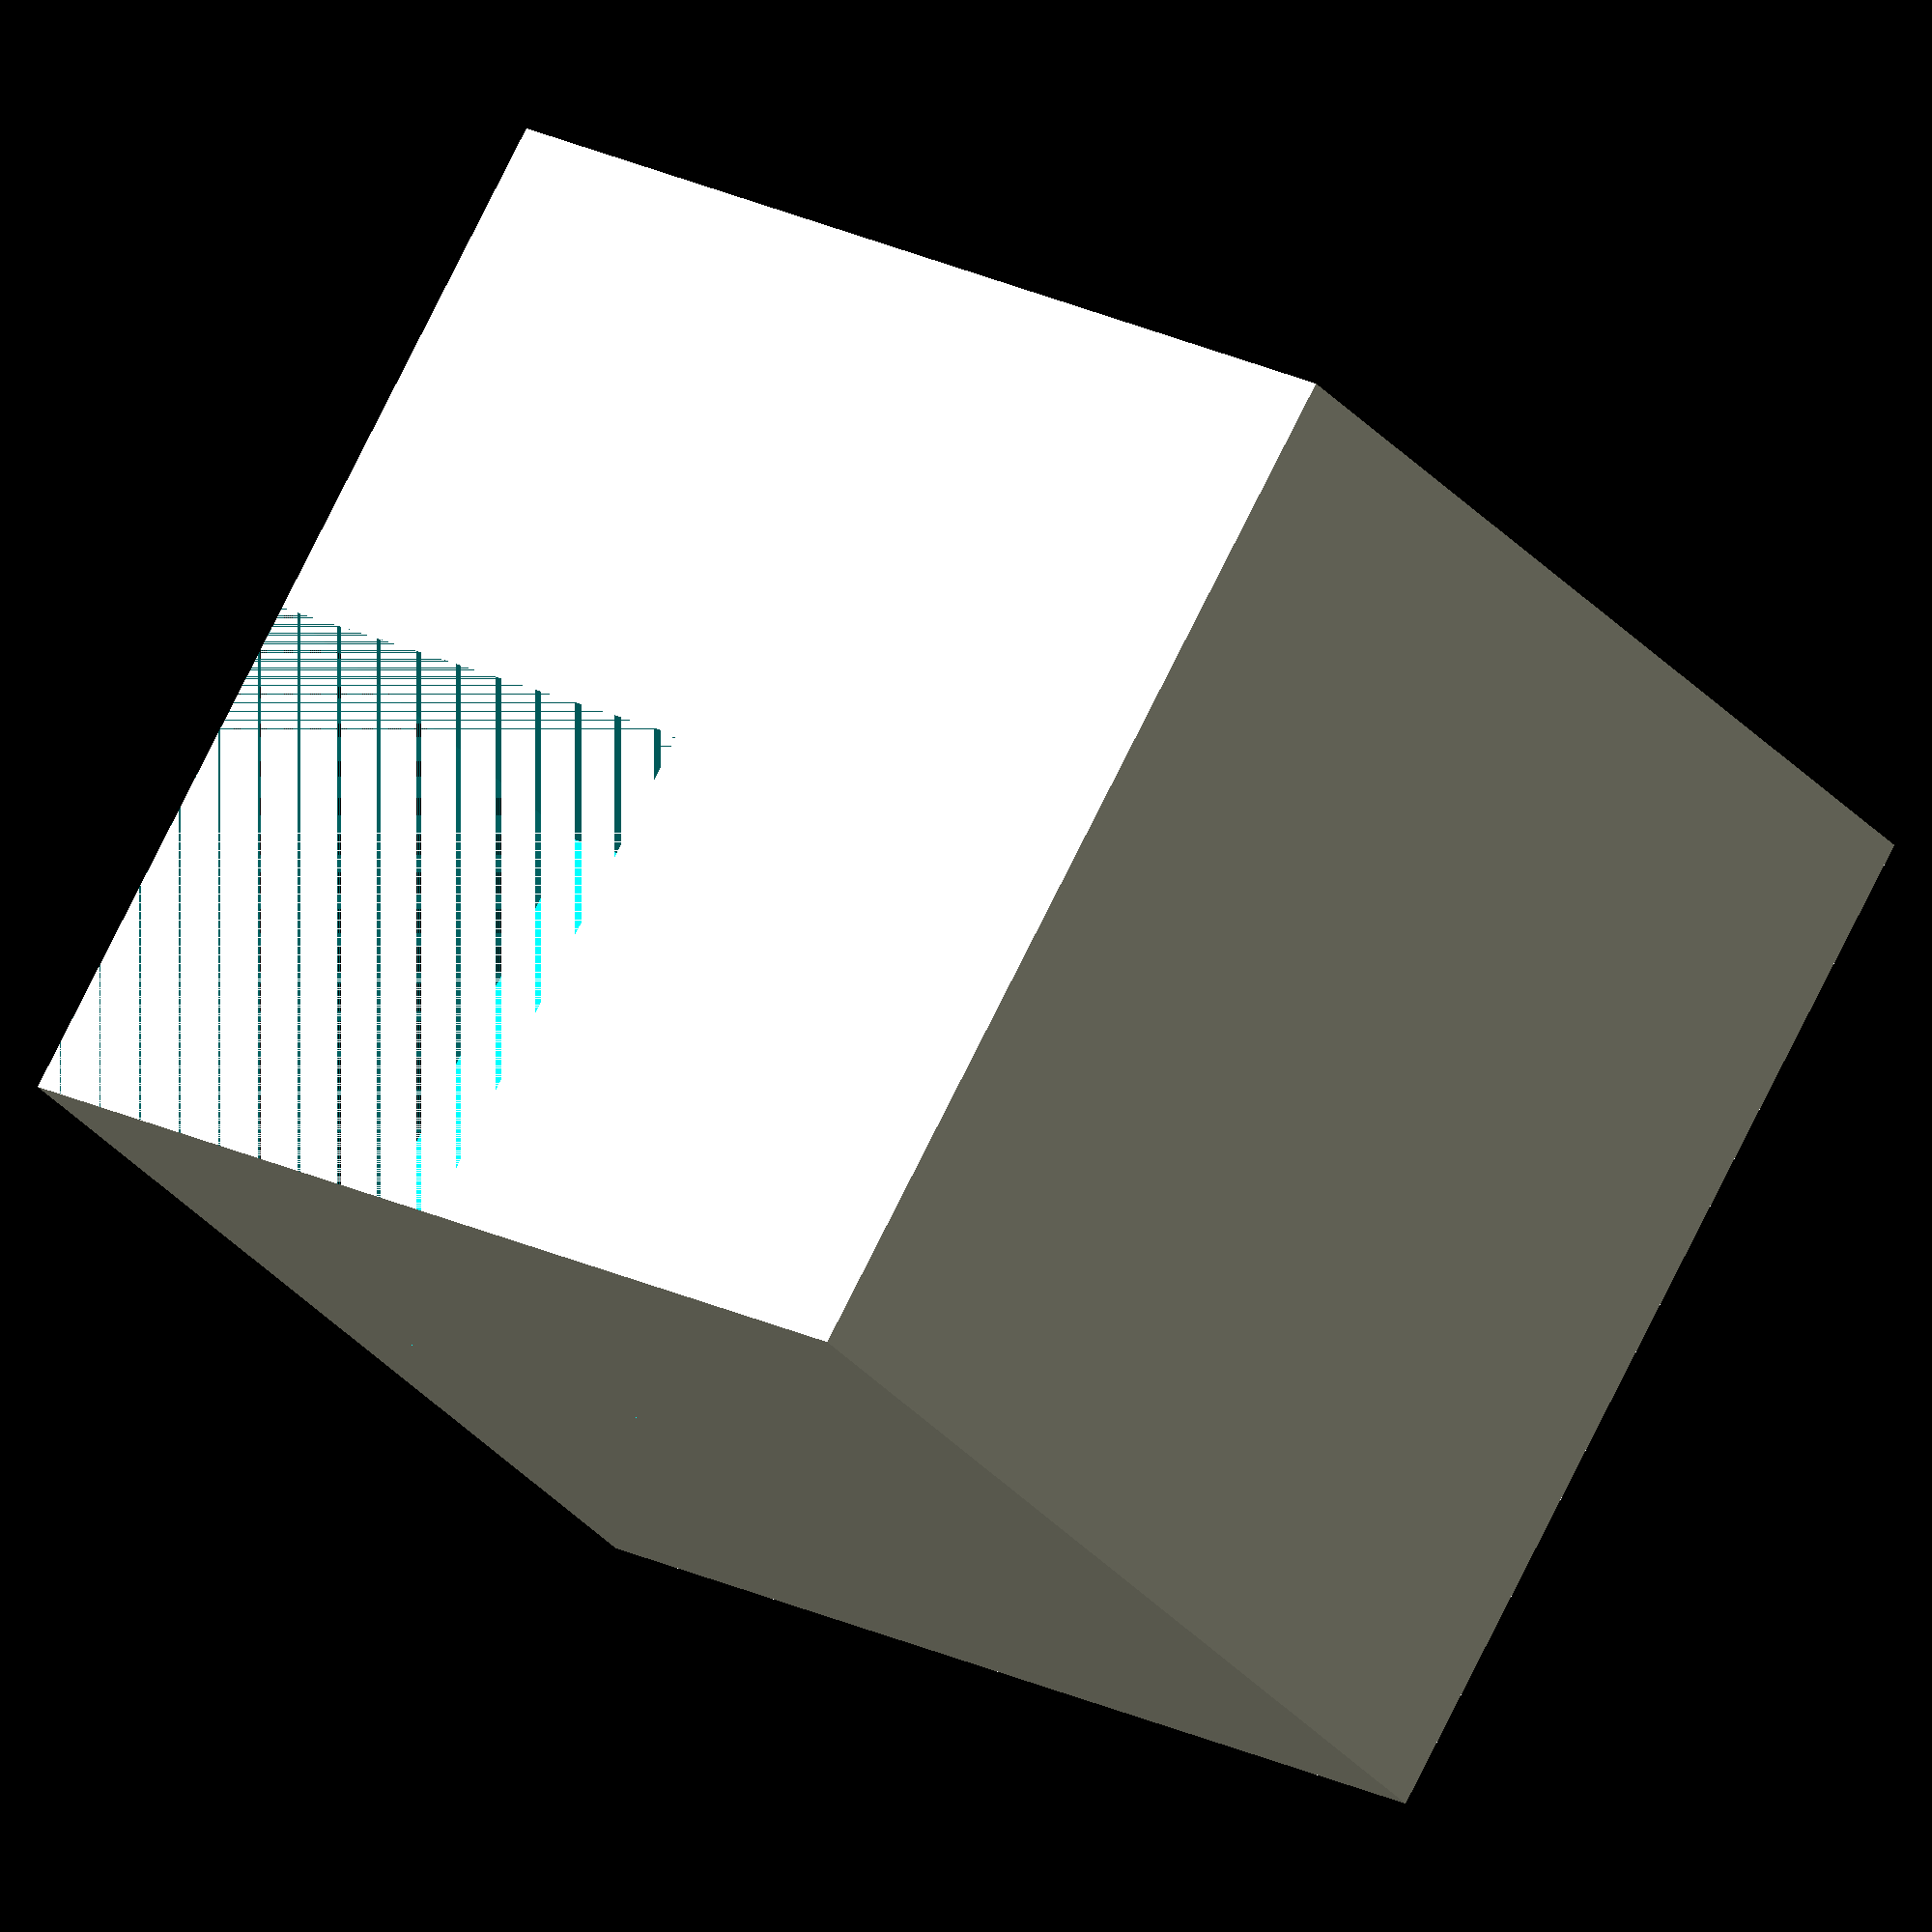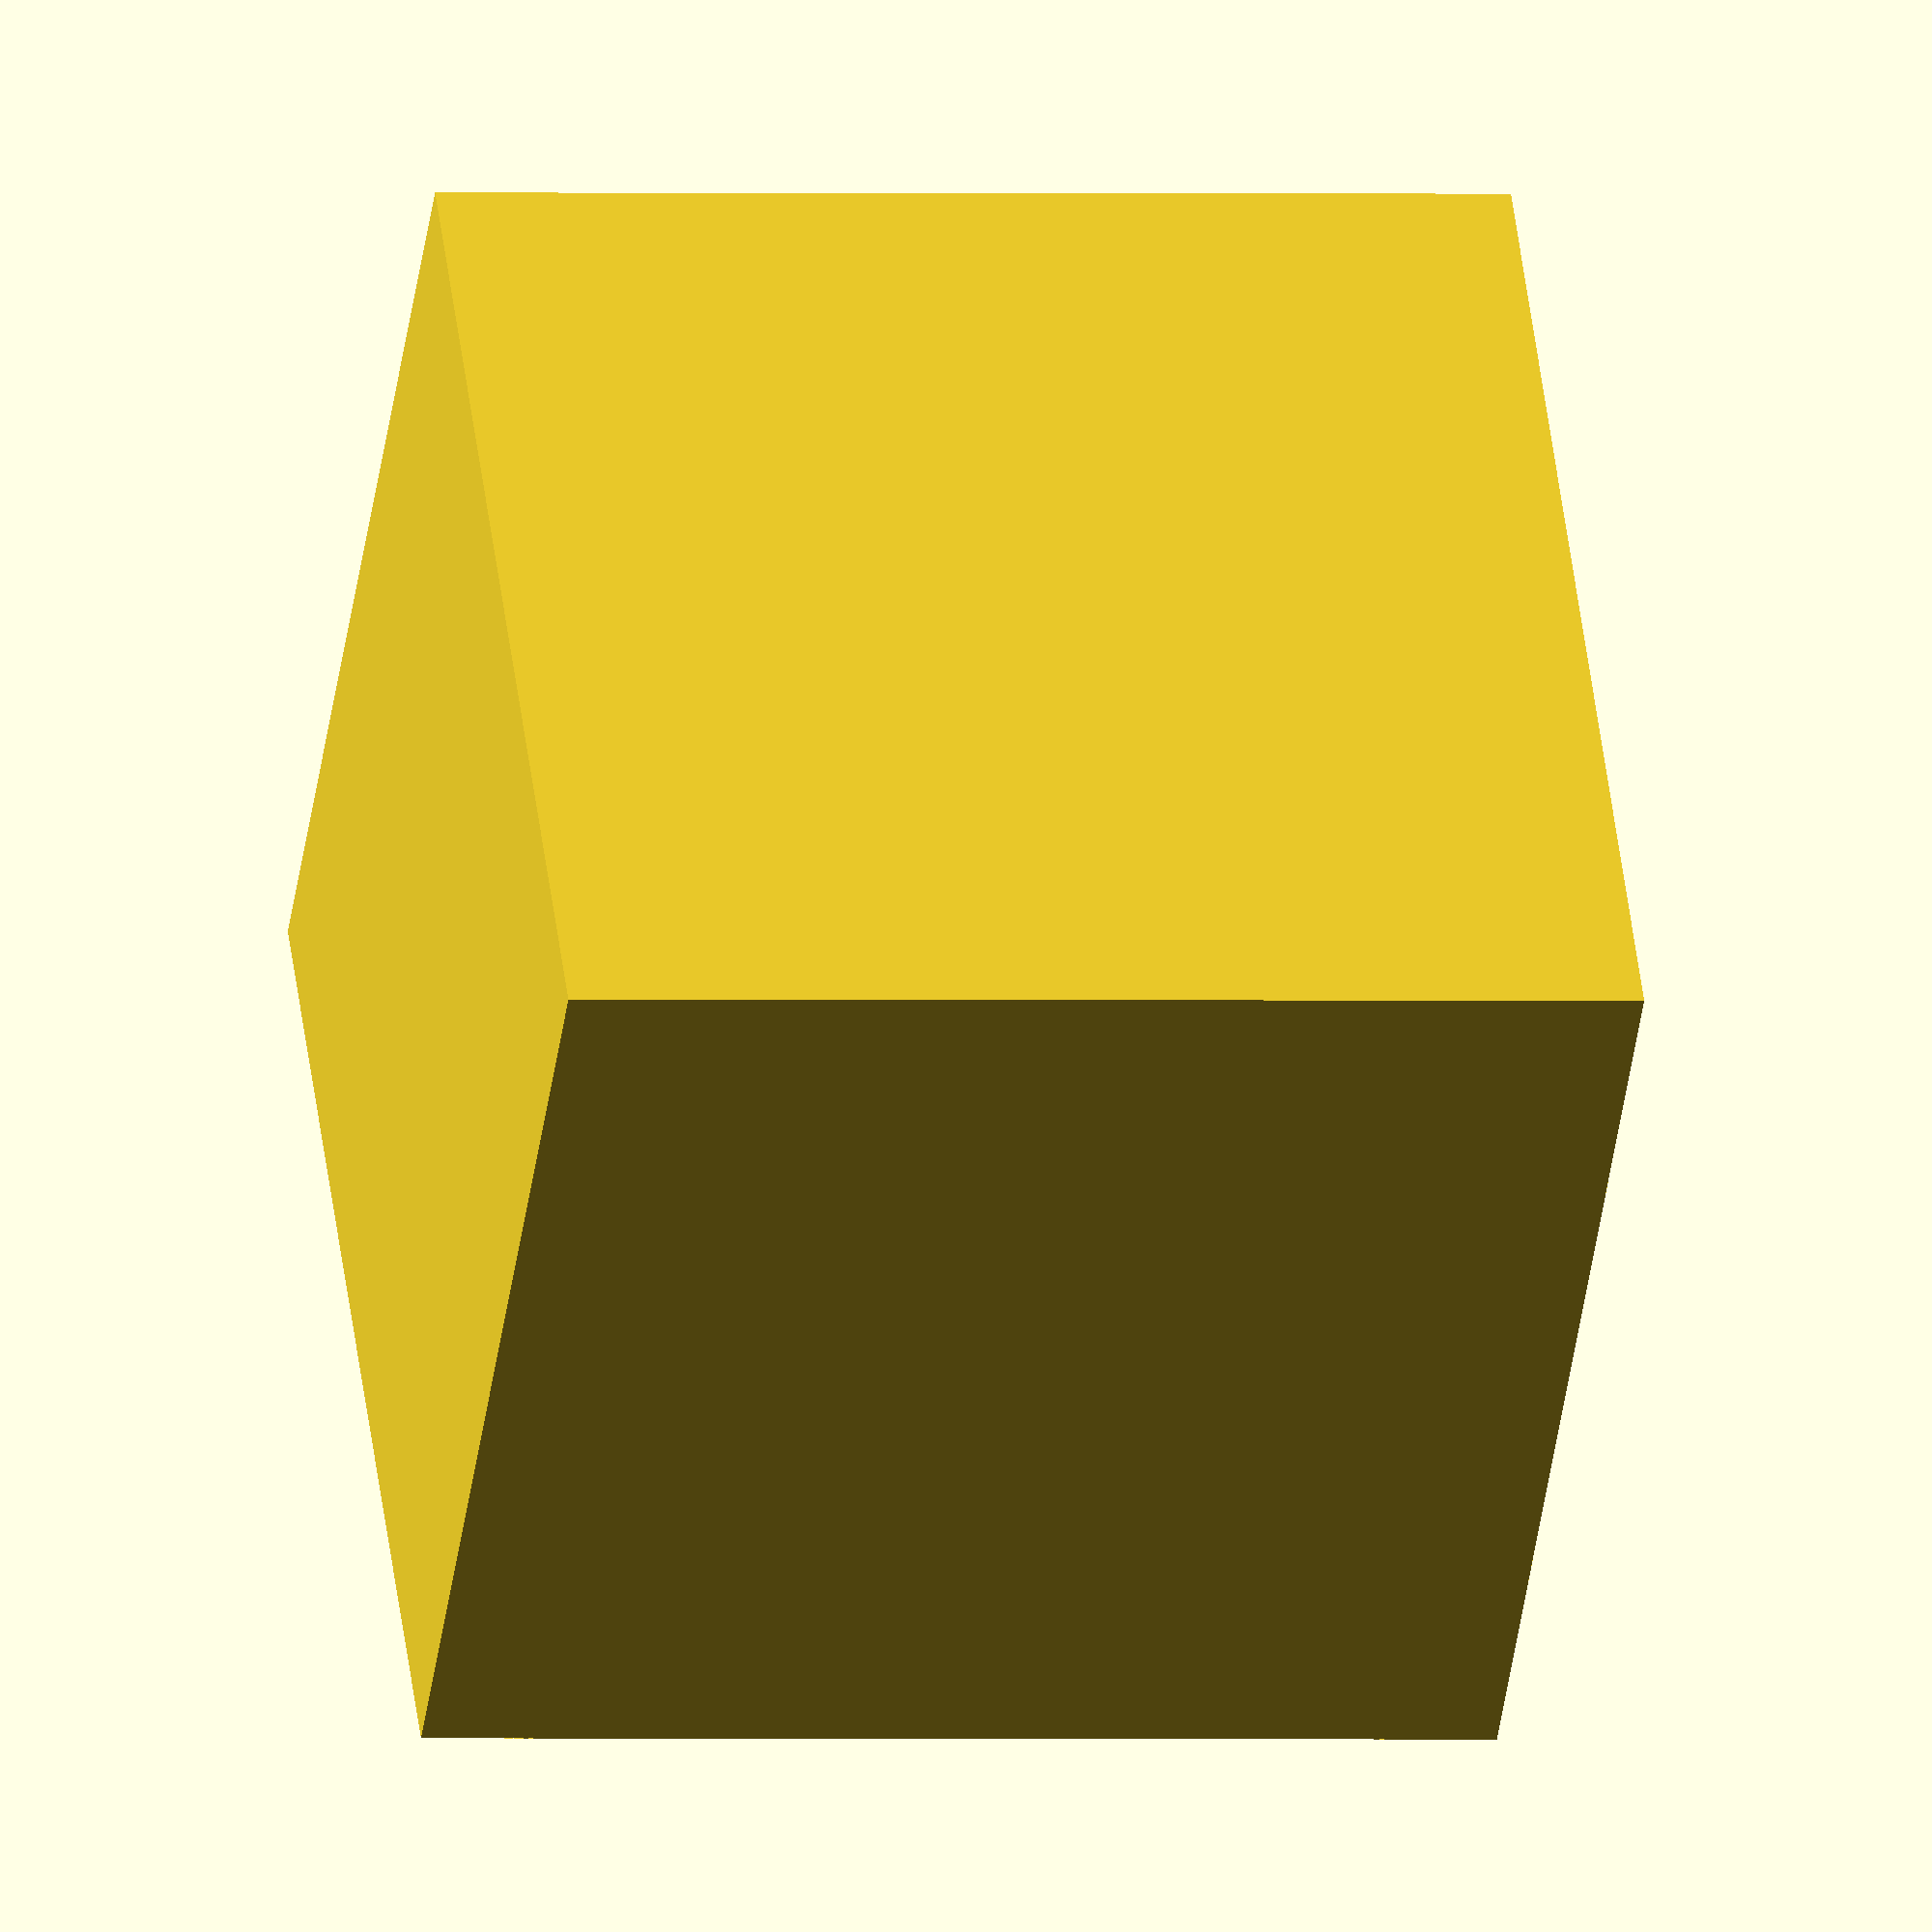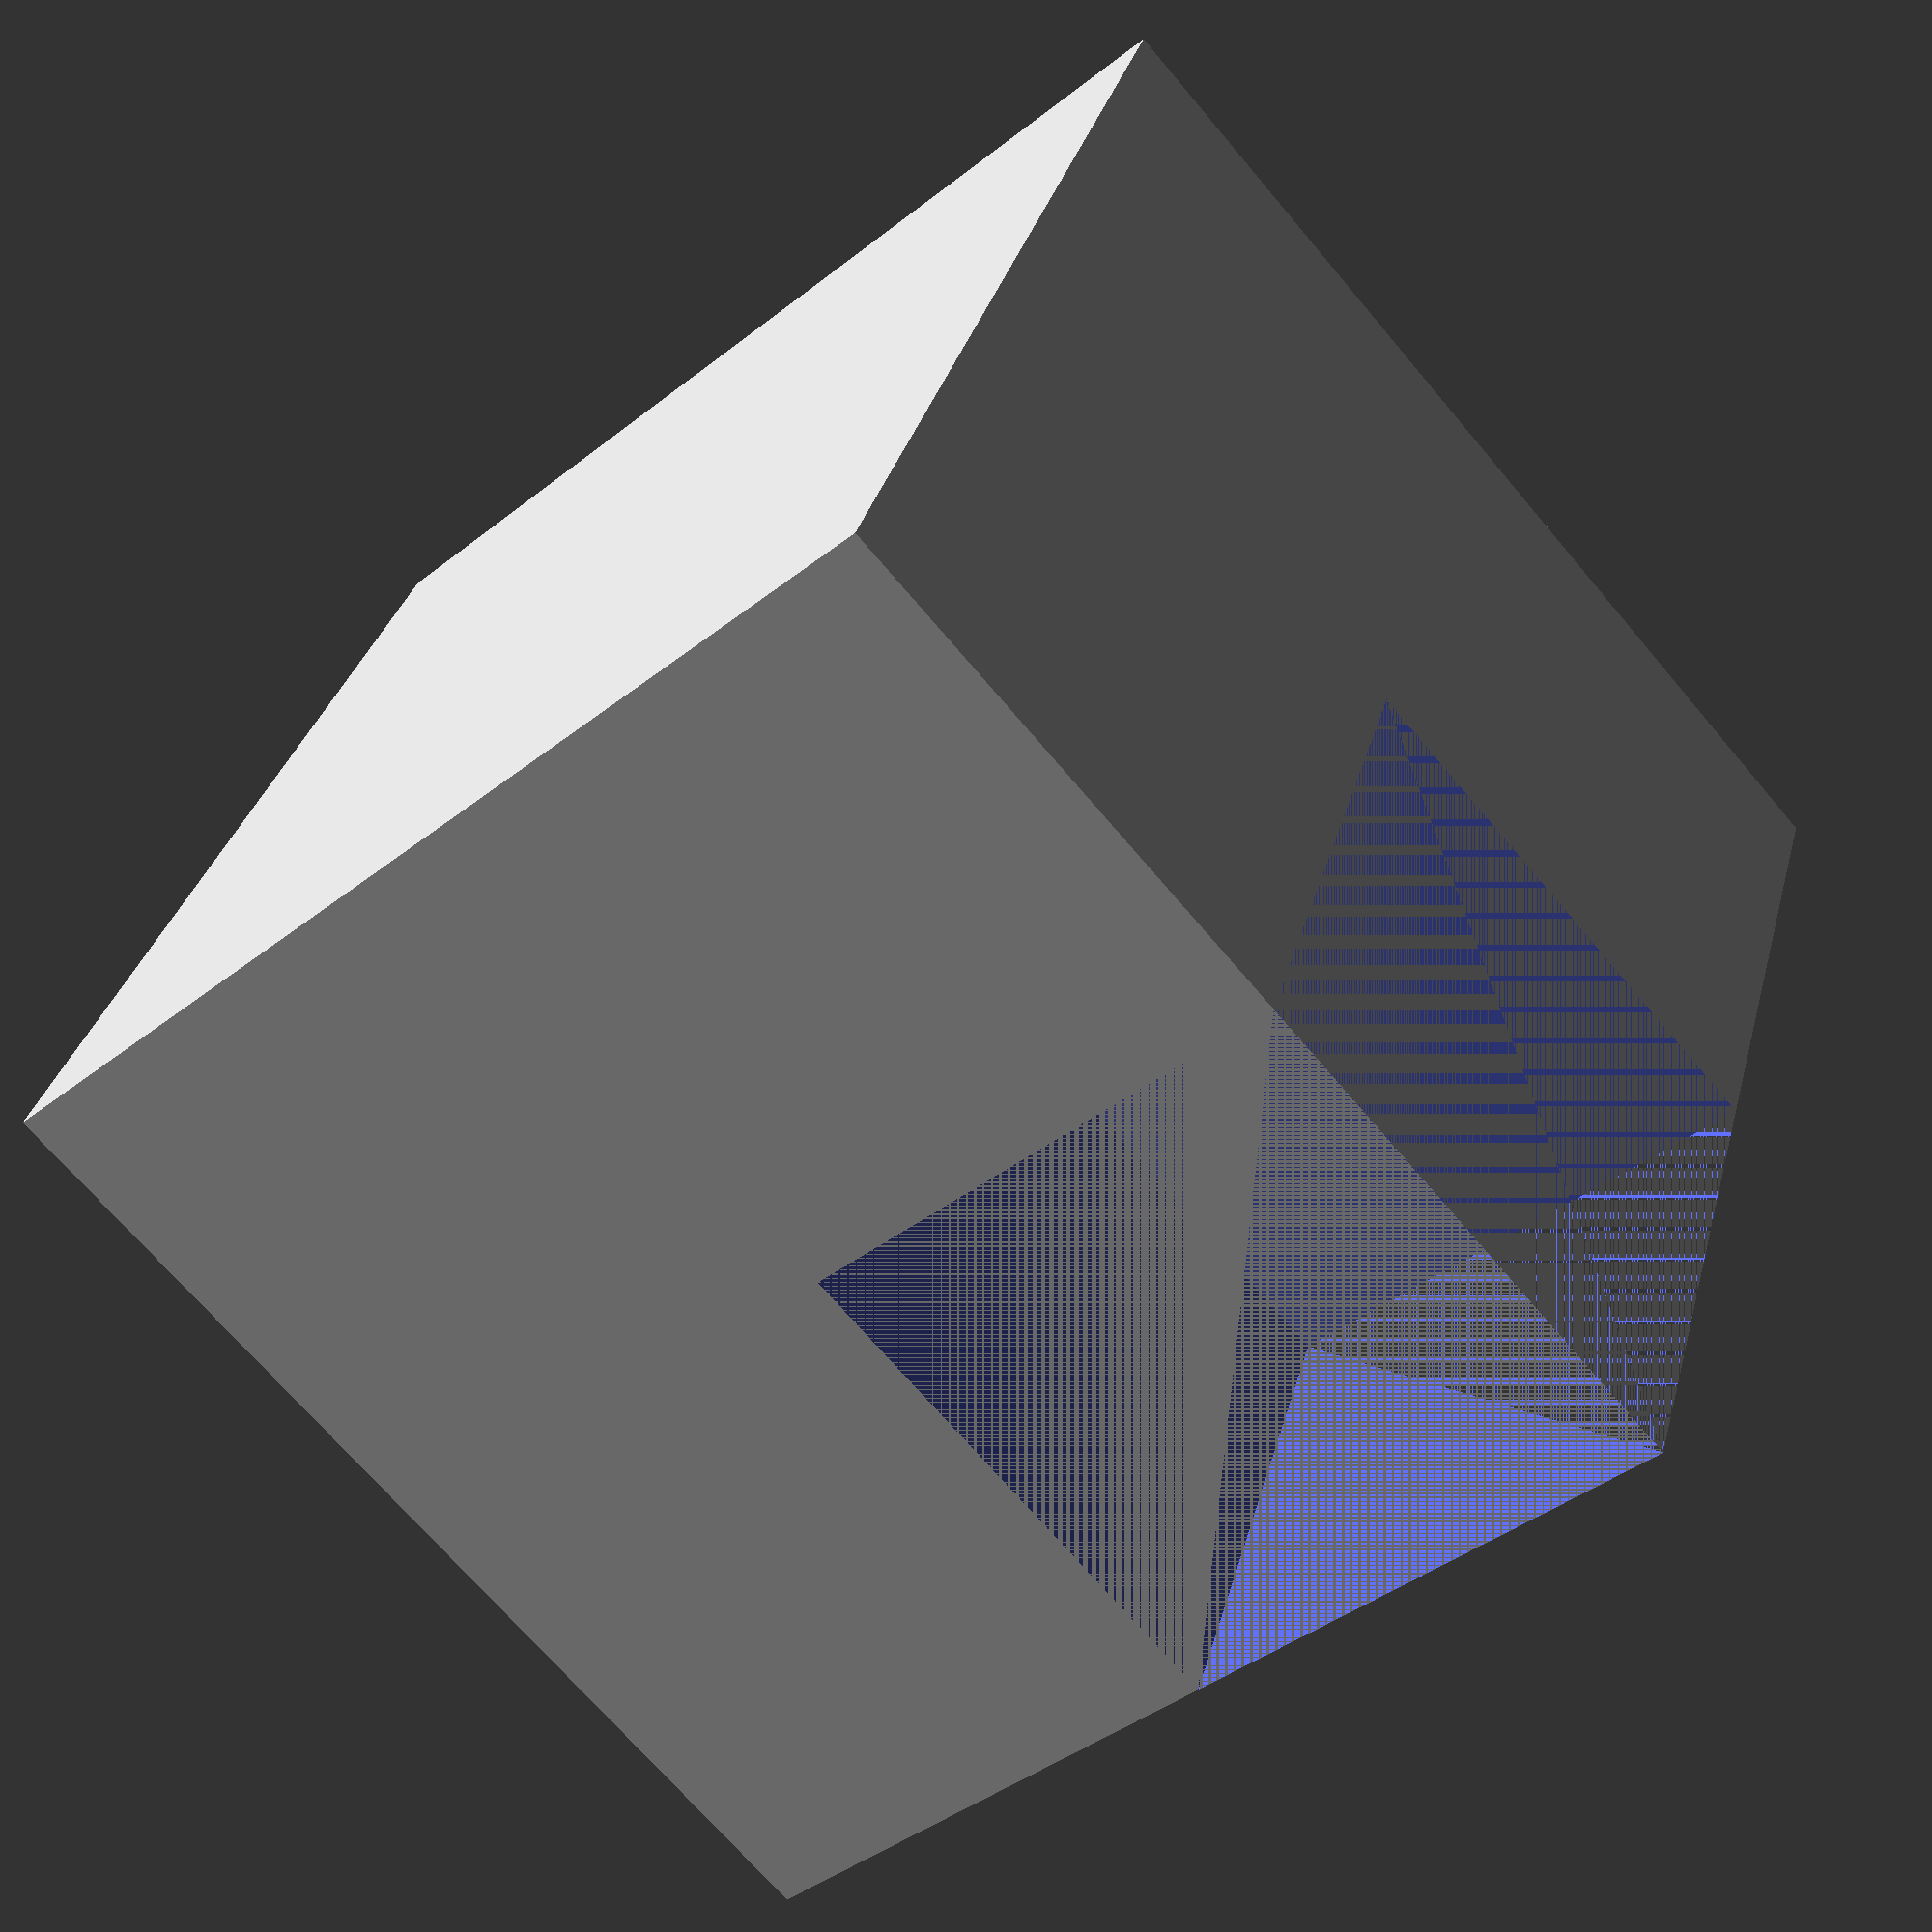
<openscad>
difference() {
  cube([1, 1, 1]);
  scale([0.5000000000, 0.5000000000, 0.5000000000]) {
    cube([1, 1, 1]);
  }
}
</openscad>
<views>
elev=340.3 azim=40.2 roll=313.8 proj=o view=wireframe
elev=312.0 azim=277.8 roll=353.0 proj=o view=solid
elev=41.7 azim=339.1 roll=133.6 proj=p view=solid
</views>
